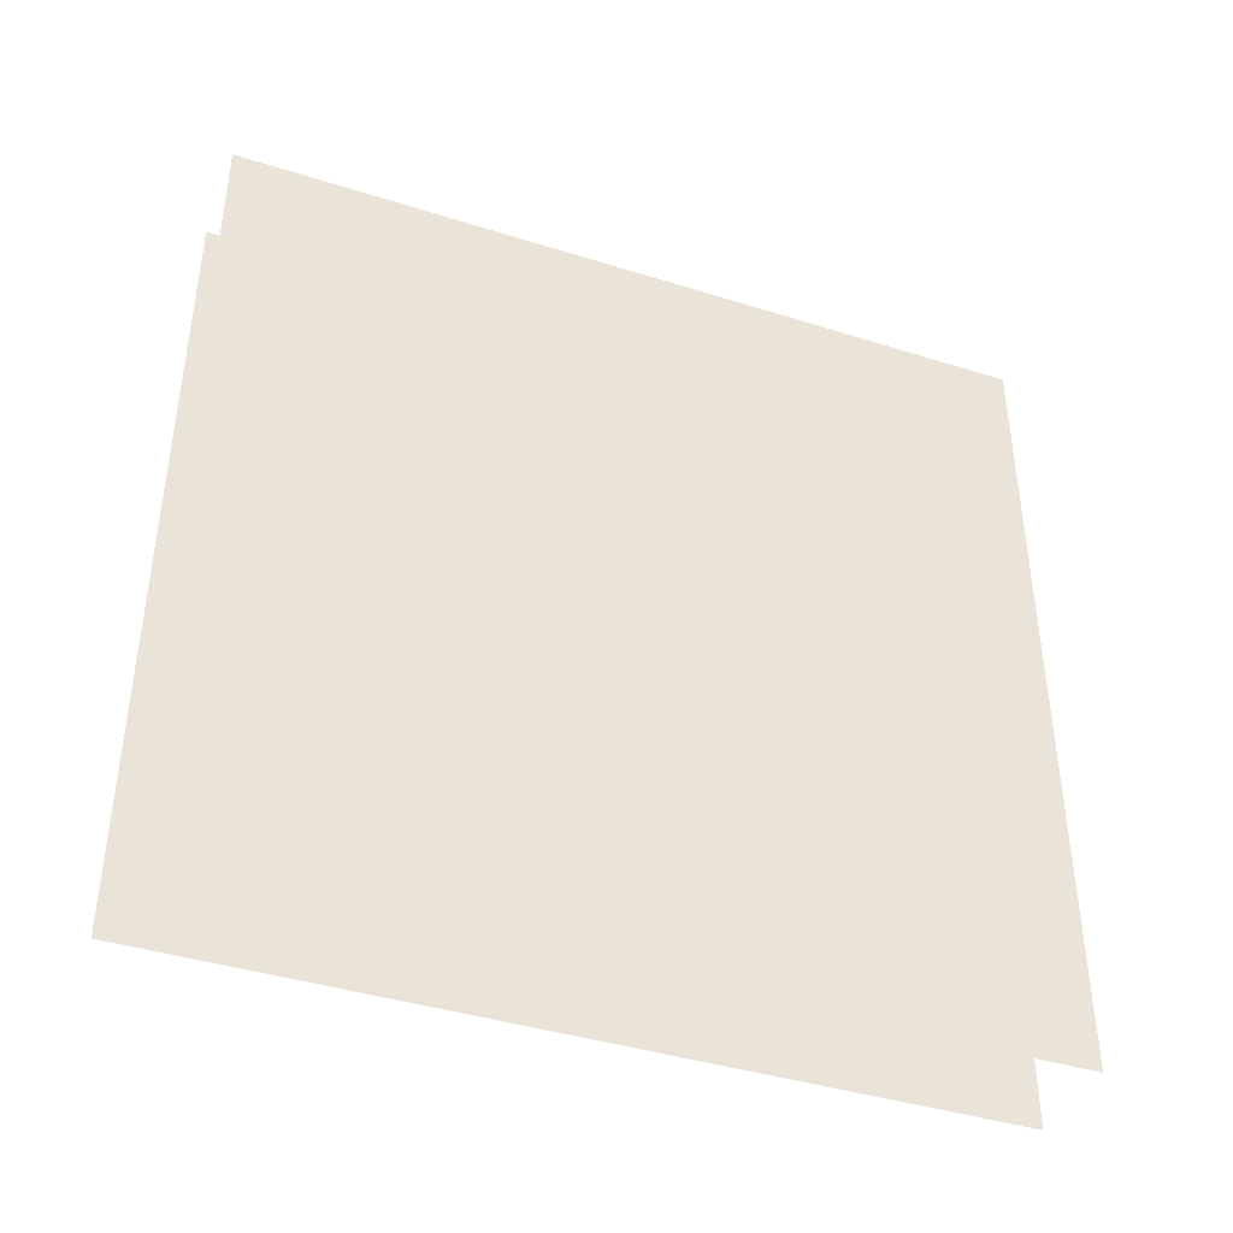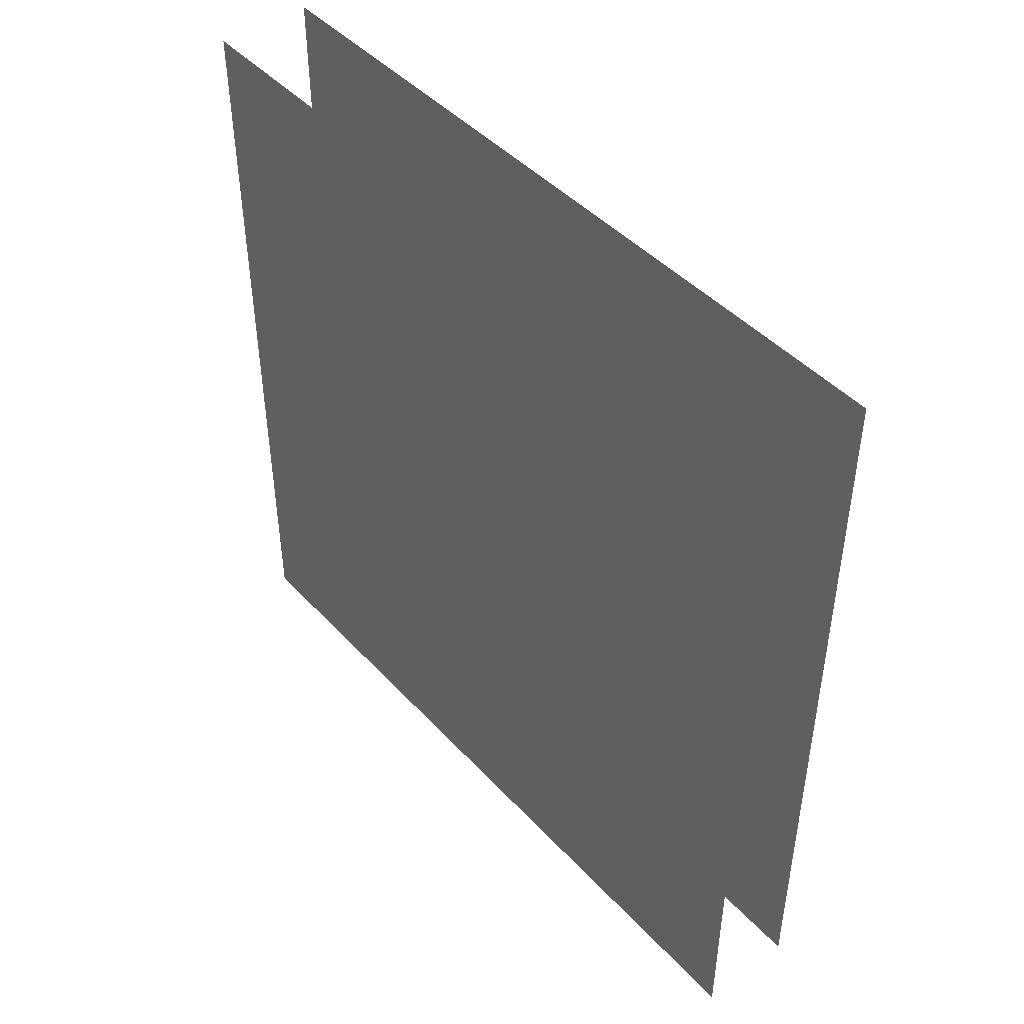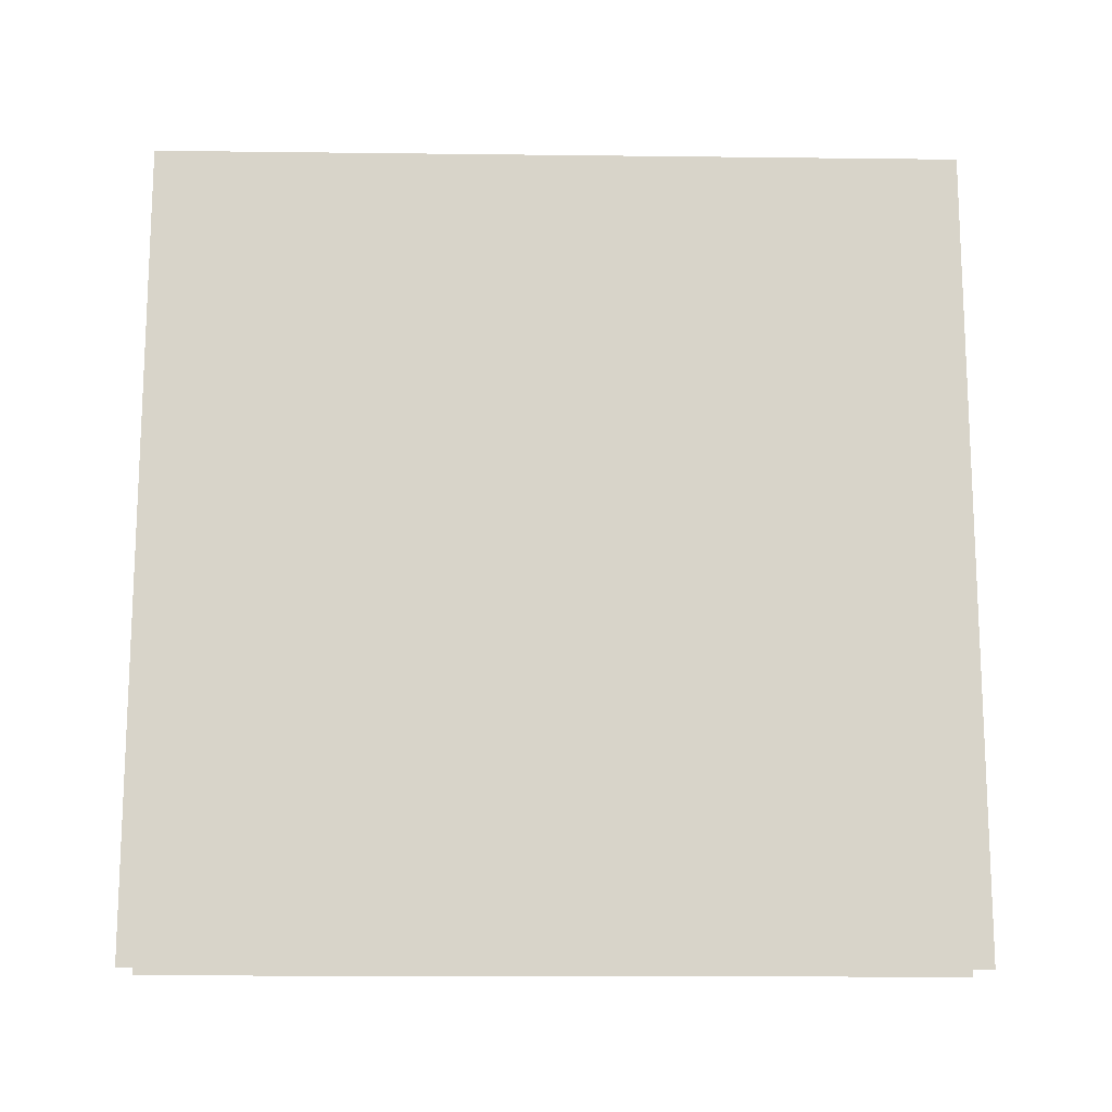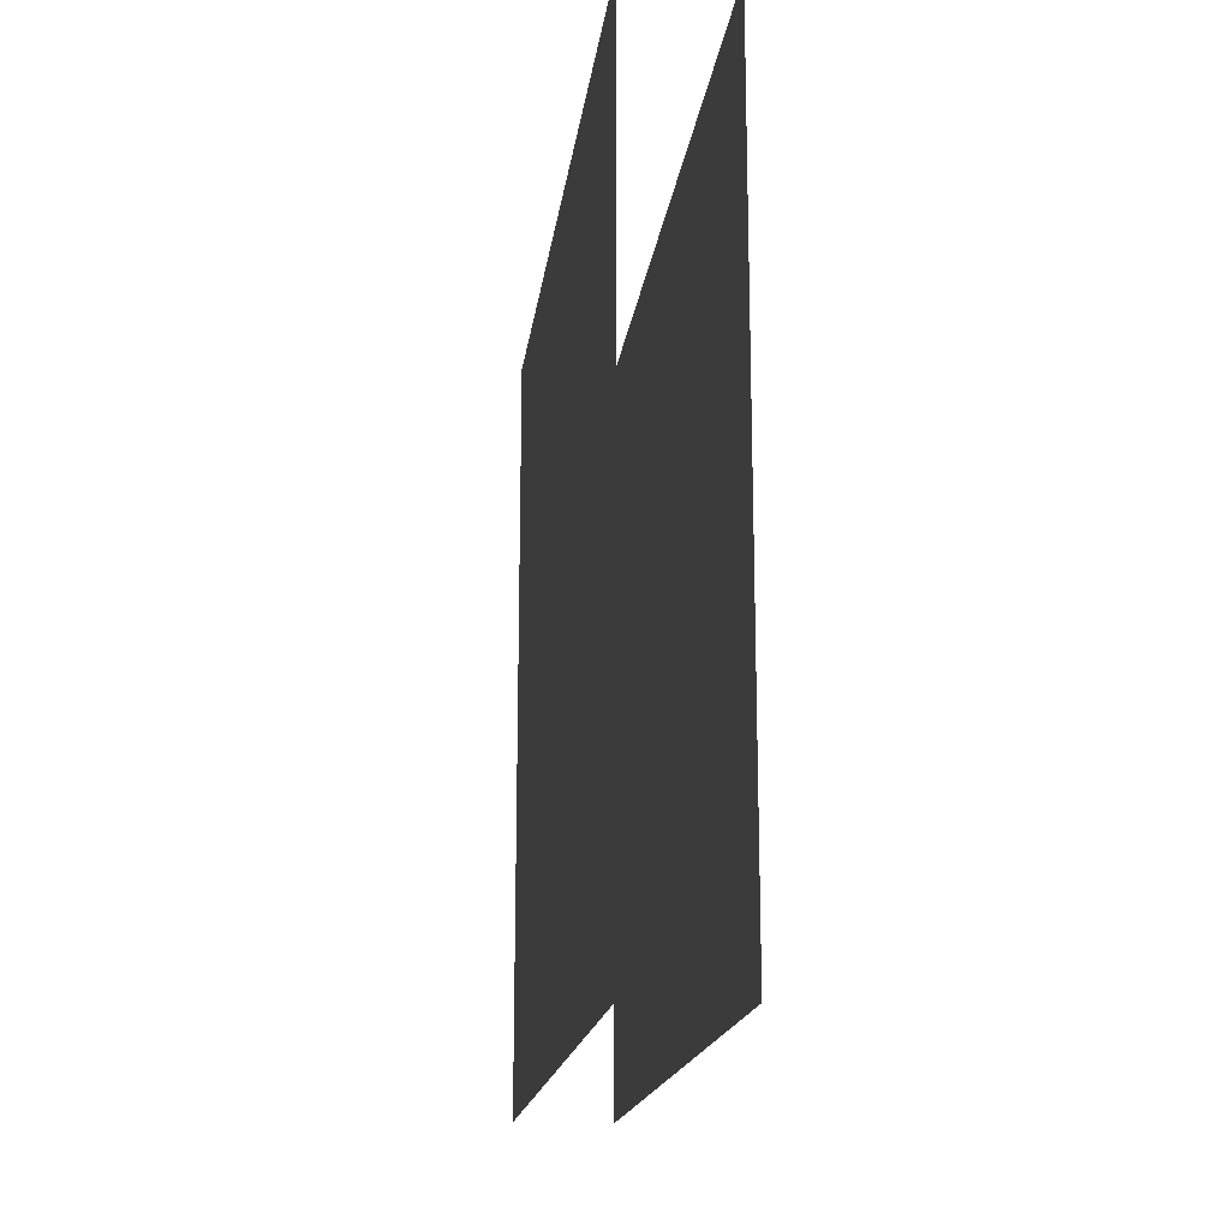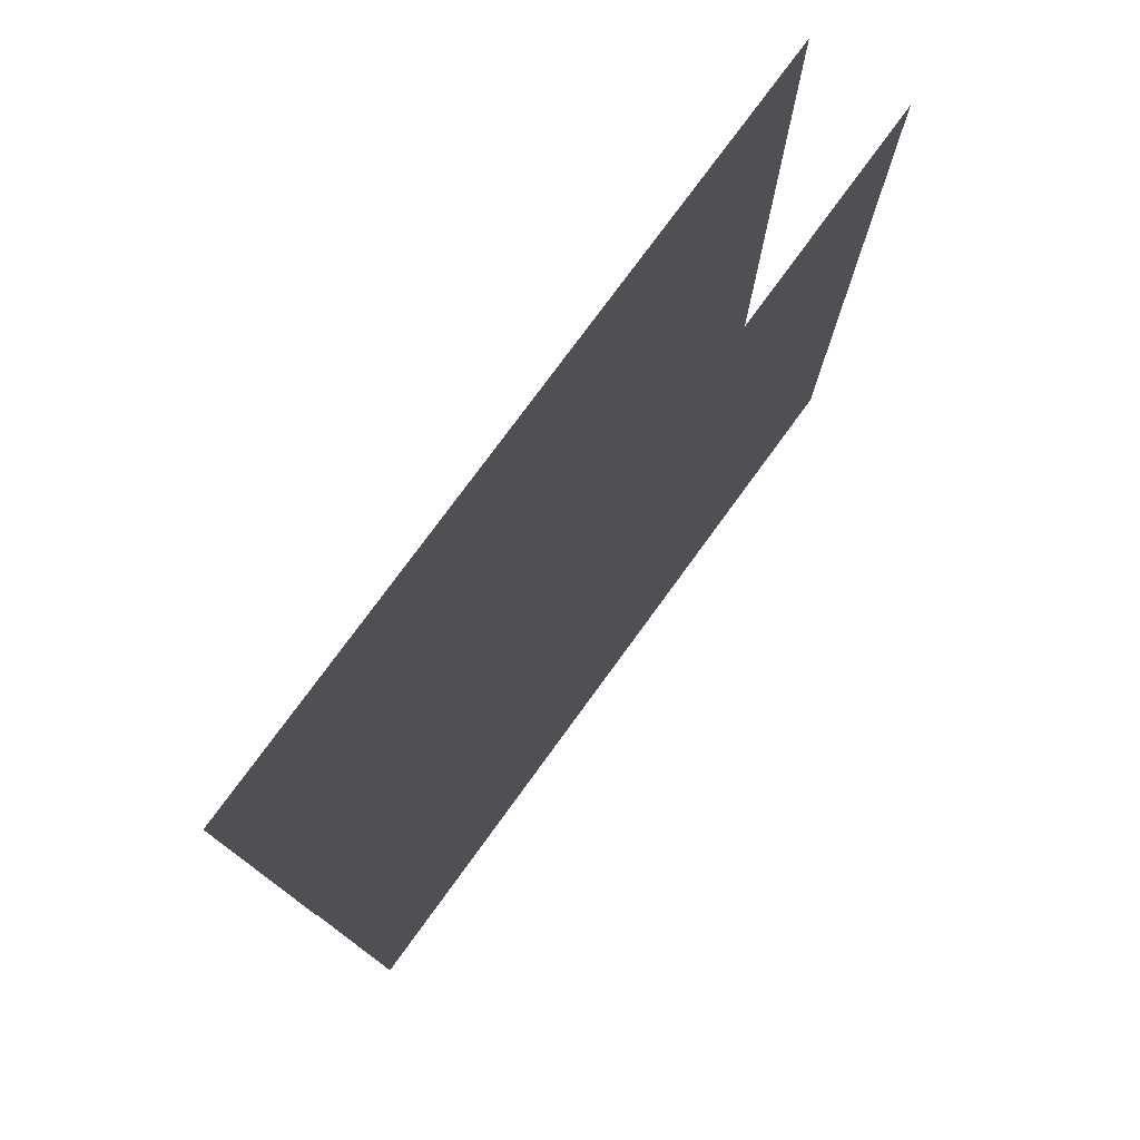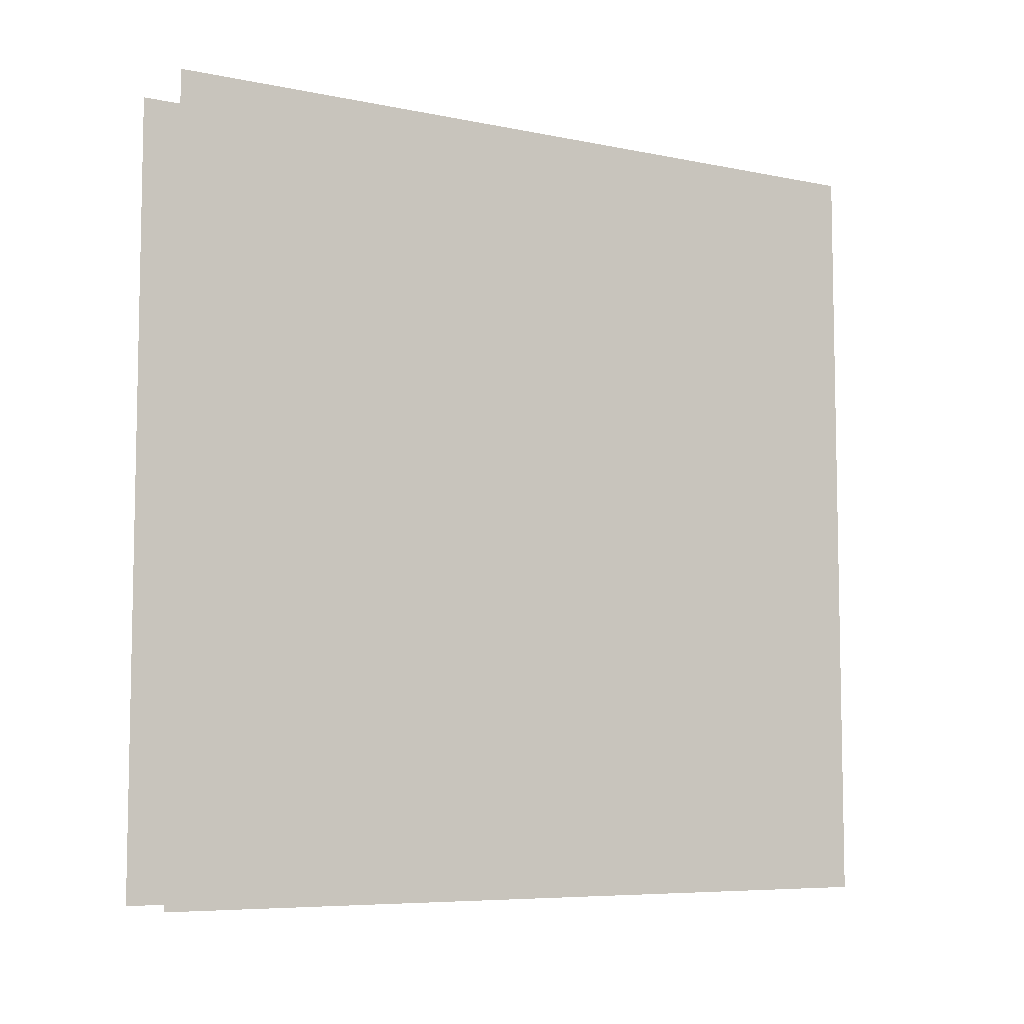
<metadata>
{"format":"obj","ext":"obj","renderer":"f3d","projection":"perspective","resolution":1024,"background":"white","views":[{"elev":-40.7,"azim":-111.1,"up":"+Z"},{"elev":45.2,"azim":-39.5,"up":"+Z"},{"elev":-14.5,"azim":88.5,"up":"+Y"},{"elev":-17.4,"azim":-7.3,"up":"+Y"},{"elev":76.9,"azim":-143.9,"up":"+Y"},{"elev":-7.0,"azim":-120.6,"up":"+Y"}]}
</metadata>
<code>
g default
v -50 0 0
v 0 0 0
v -50 400 0
v 0 400 0
v -50 400 -400
v 0 400 -400
v -50 0 -400
v 0 0 -400
g BuildingD_Top_Wall_VarB_mdl
f 8 6 4 2
f 7 1 3 5

</code>
